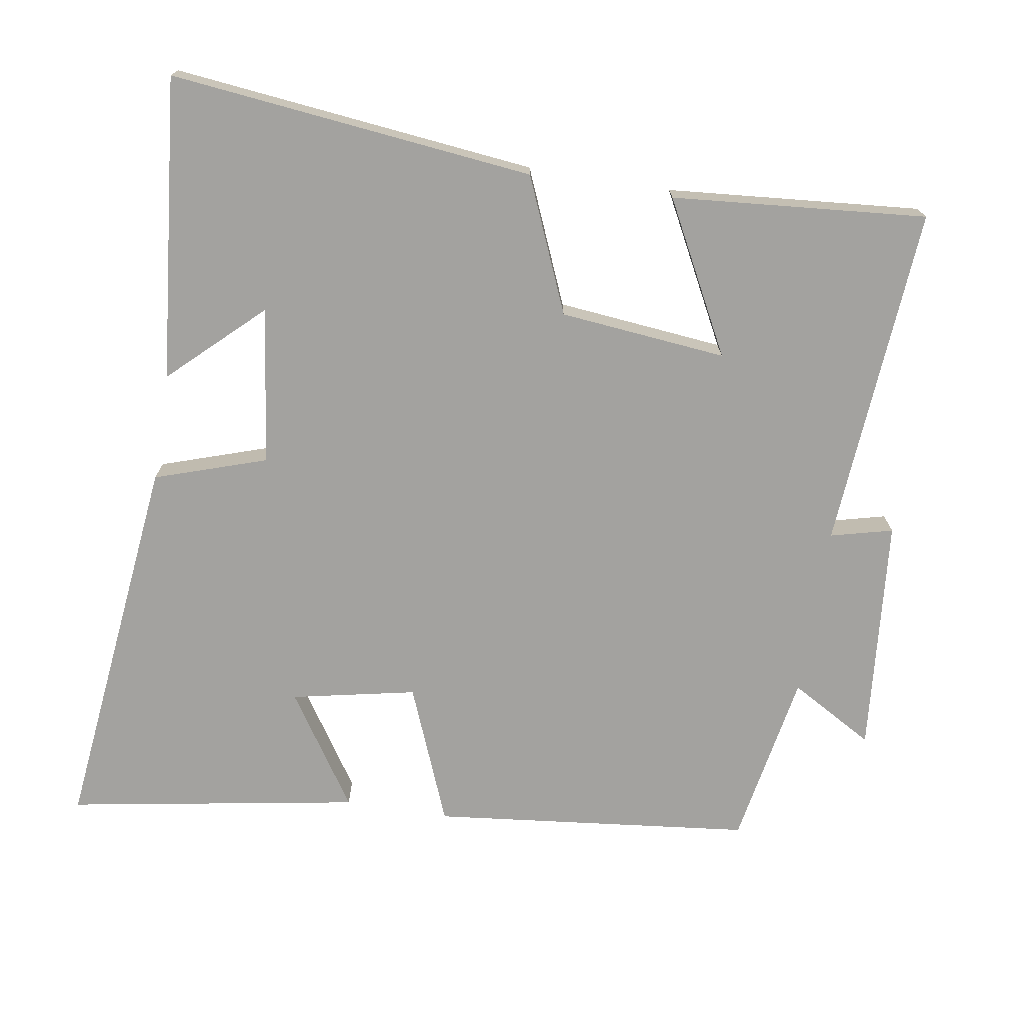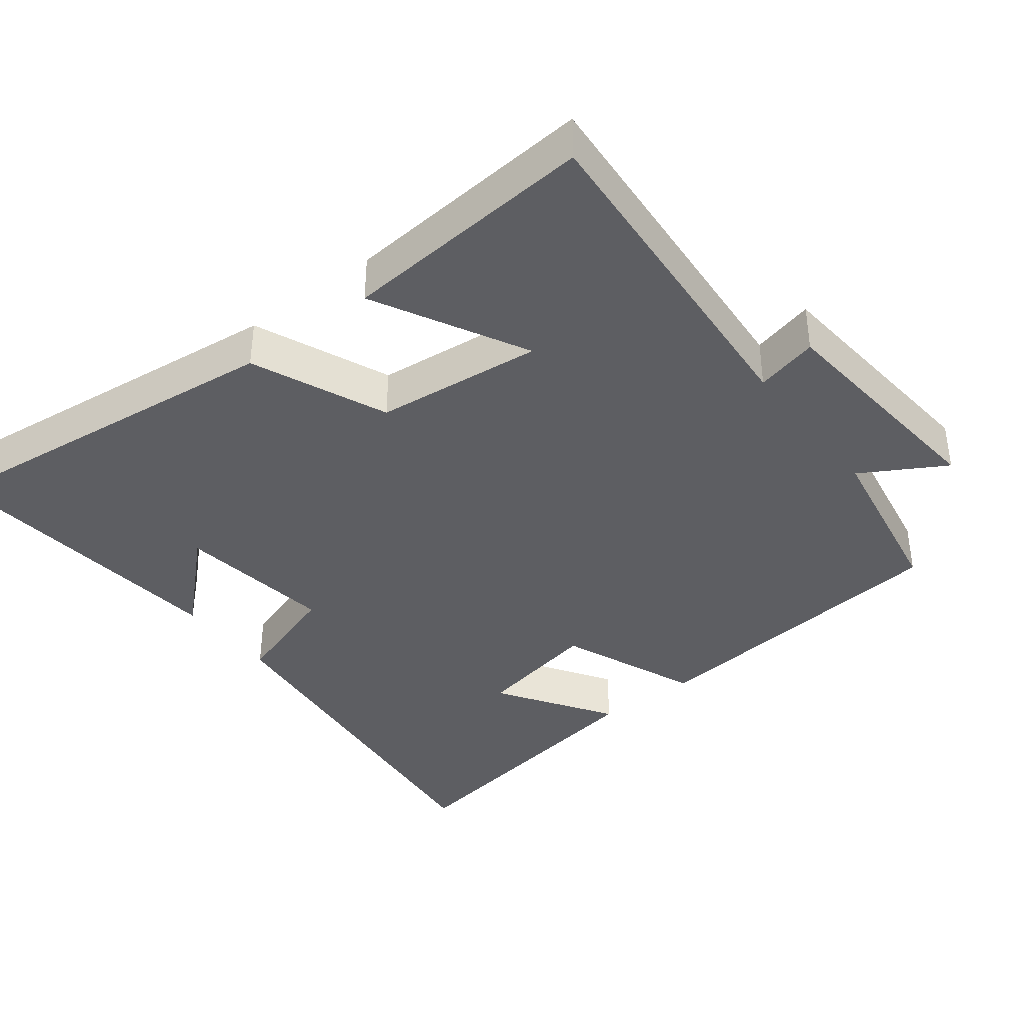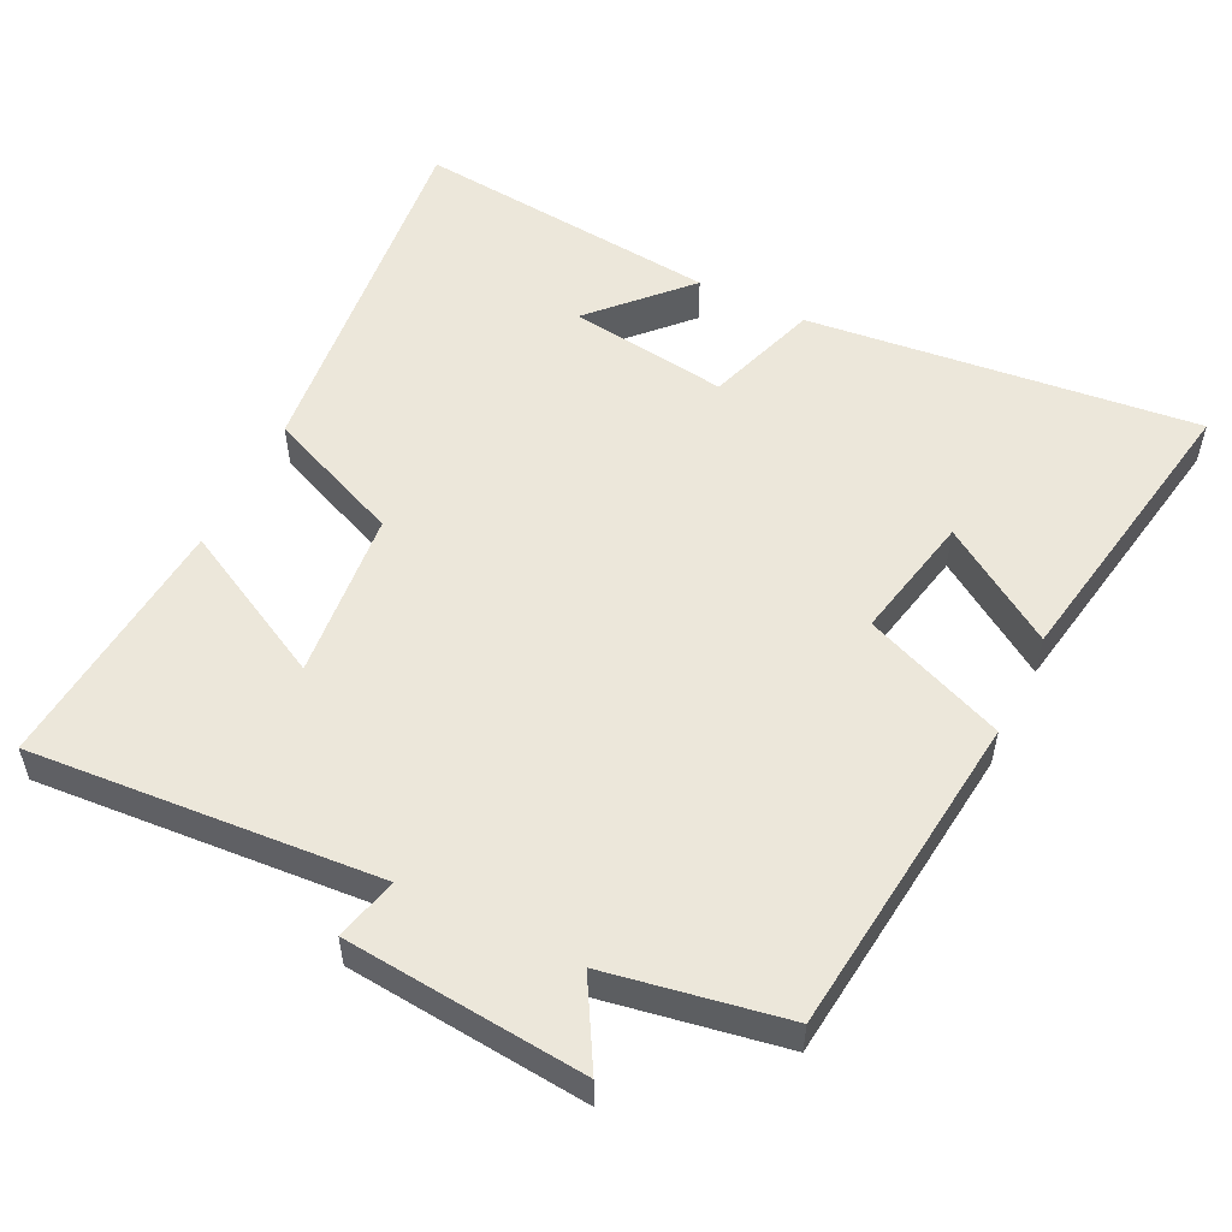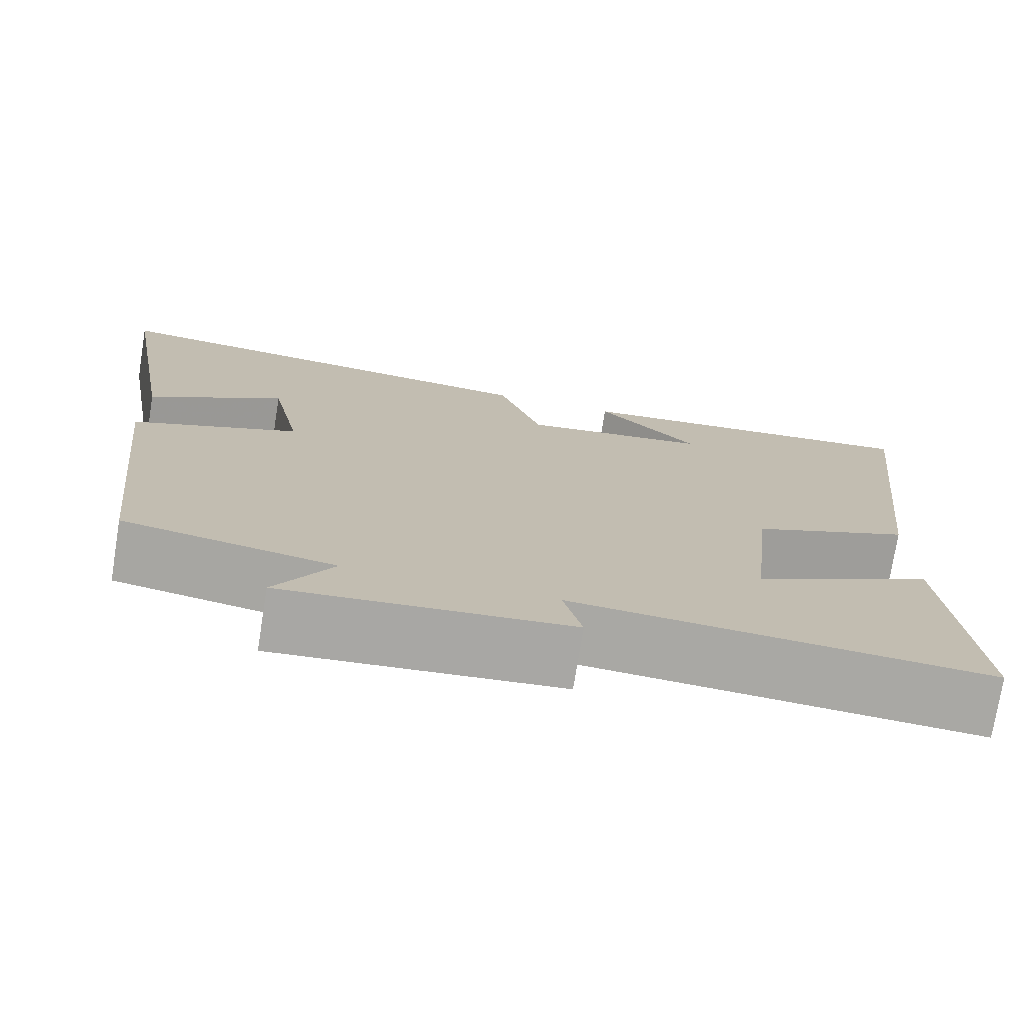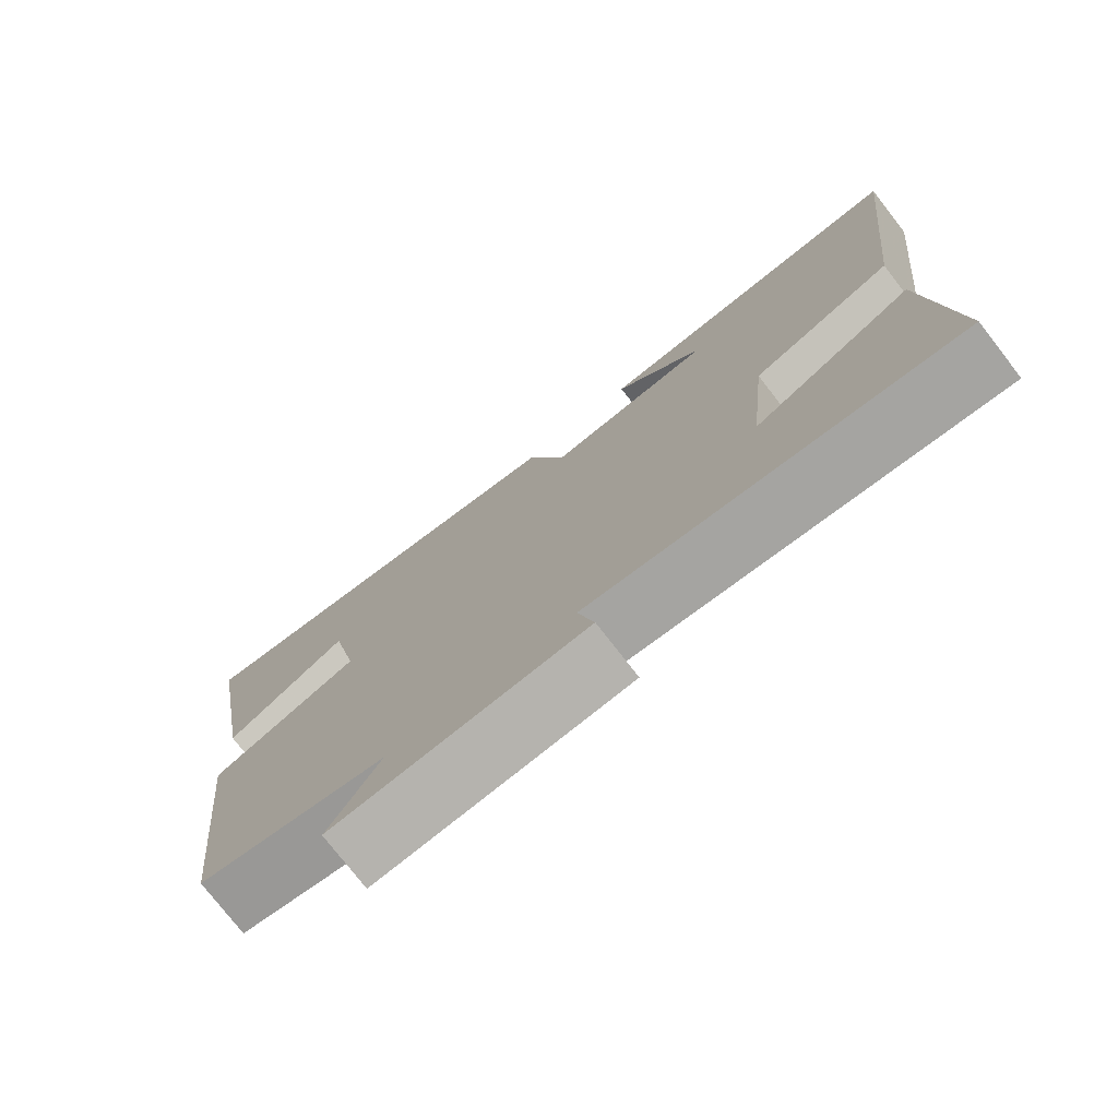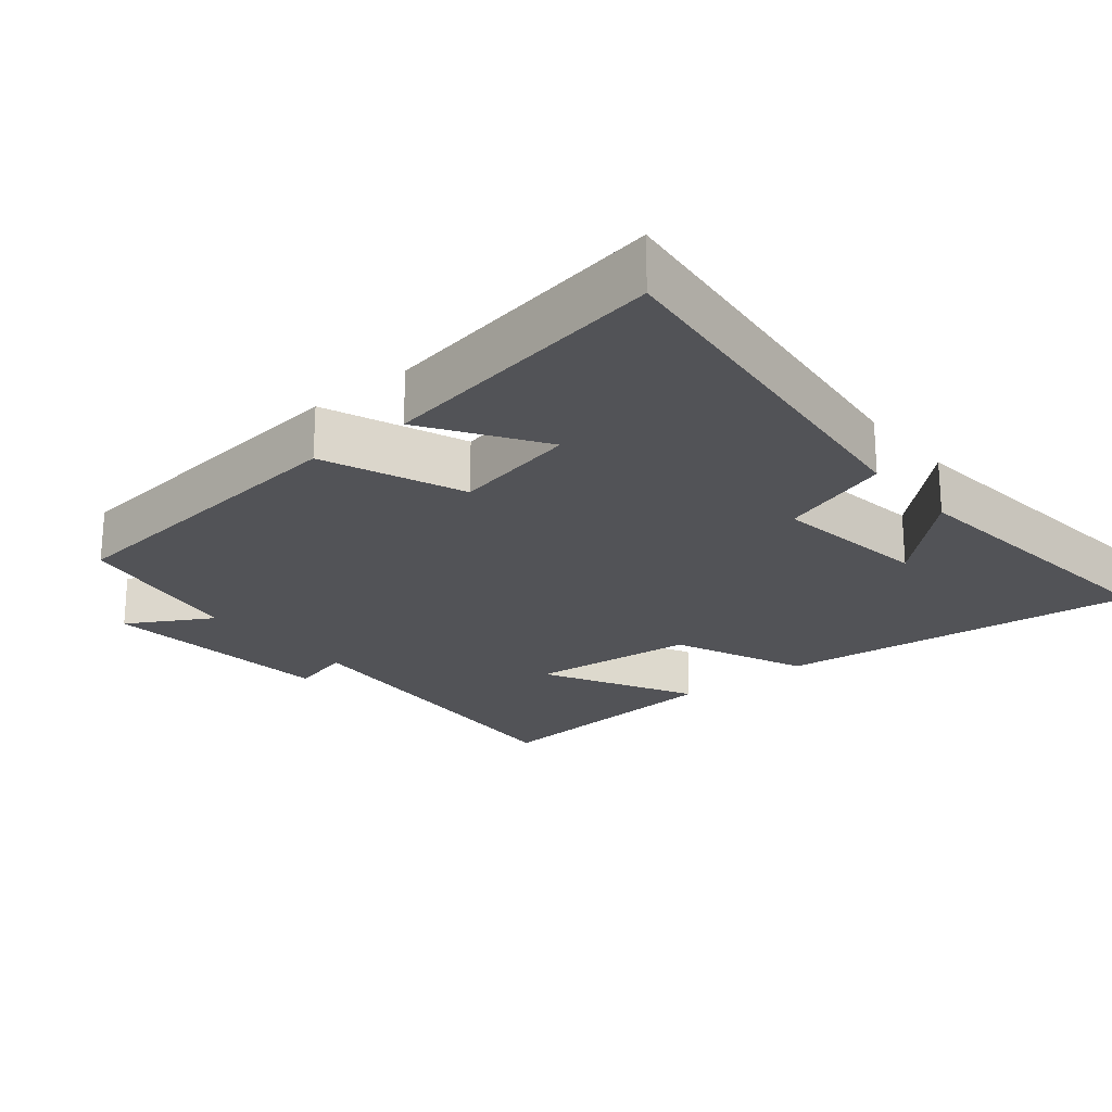
<metadata>
{"format":"obj","ext":"obj","renderer":"f3d","projection":"perspective","resolution":1024,"background":"white","views":[{"elev":-72.6,"azim":80.9,"up":"+Y"},{"elev":-38.5,"azim":127.7,"up":"+Y"},{"elev":54.0,"azim":-153.7,"up":"+Y"},{"elev":-75.0,"azim":-9.1,"up":"+Z"},{"elev":-76.5,"azim":37.8,"up":"+Z"},{"elev":-22.3,"azim":-50.4,"up":"+Y"}]}
</metadata>
<code>
v 0.557 0.07 0.542
v 0.5 0.07 0.027
v 0.31 0.07 -0.053
v 0.286 0.07 -0.289
v 0.5 0.07 -0.177
v 0.53 0.07 -0.537
v 0.043 0.07 -0.5
v 0.065 0.07 -0.588
v -0.271 0.07 -0.618
v -0.203 0.07 -0.5
v -0.451 0.07 -0.455
v -0.5 0.07 -0.002
v -0.303 0.07 0.077
v -0.339 0.07 0.253
v -0.5 0.07 0.148
v -0.57 0.07 0.561
v -0.026 0.07 0.5
v 0.026 0.07 0.342
v 0.248 0.07 0.372
v 0.128 0.07 0.5
v 0.557 0 0.542
v 0.5 0 0.027
v 0.31 0 -0.053
v 0.286 0 -0.289
v 0.5 0 -0.177
v 0.53 0 -0.537
v 0.043 0 -0.5
v 0.065 0 -0.588
v -0.271 0 -0.618
v -0.203 0 -0.5
v -0.451 0 -0.455
v -0.5 0 -0.002
v -0.303 0 0.077
v -0.339 0 0.253
v -0.5 0 0.148
v -0.57 0 0.561
v -0.026 0 0.5
v 0.026 0 0.342
v 0.248 0 0.372
v 0.128 0 0.5
f 19 20 1
f 16 17 18
f 14 15 16
f 14 16 18
f 13 14 18 19
f 10 11 12 13
f 7 8 9 10
f 7 10 13 19
f 4 5 6 7
f 3 4 7 19
f 1 2 3 19
f 21 40 39
f 38 37 36
f 36 35 34
f 38 36 34
f 39 38 34 33
f 33 32 31 30
f 30 29 28 27
f 39 33 30 27
f 27 26 25 24
f 39 27 24 23
f 39 23 22 21
f 1 21 22 2
f 2 22 23 3
f 3 23 24 4
f 4 24 25 5
f 5 25 26 6
f 6 26 27 7
f 7 27 28 8
f 8 28 29 9
f 9 29 30 10
f 10 30 31 11
f 11 31 32 12
f 12 32 33 13
f 13 33 34 14
f 14 34 35 15
f 15 35 36 16
f 16 36 37 17
f 17 37 38 18
f 18 38 39 19
f 19 39 40 20
f 20 40 21 1

</code>
